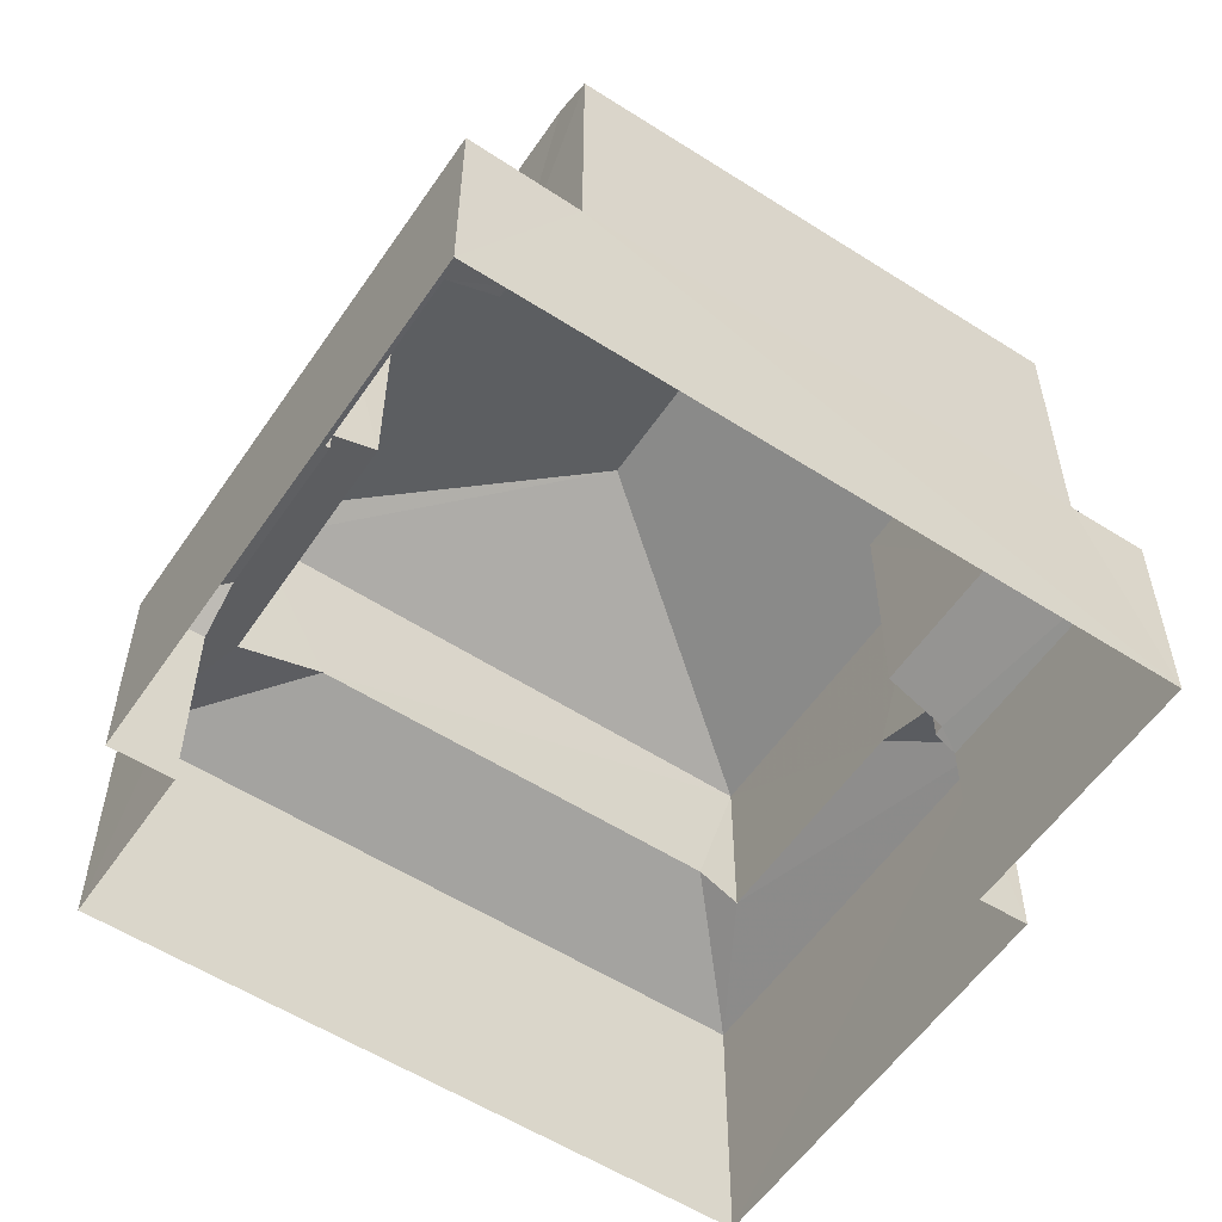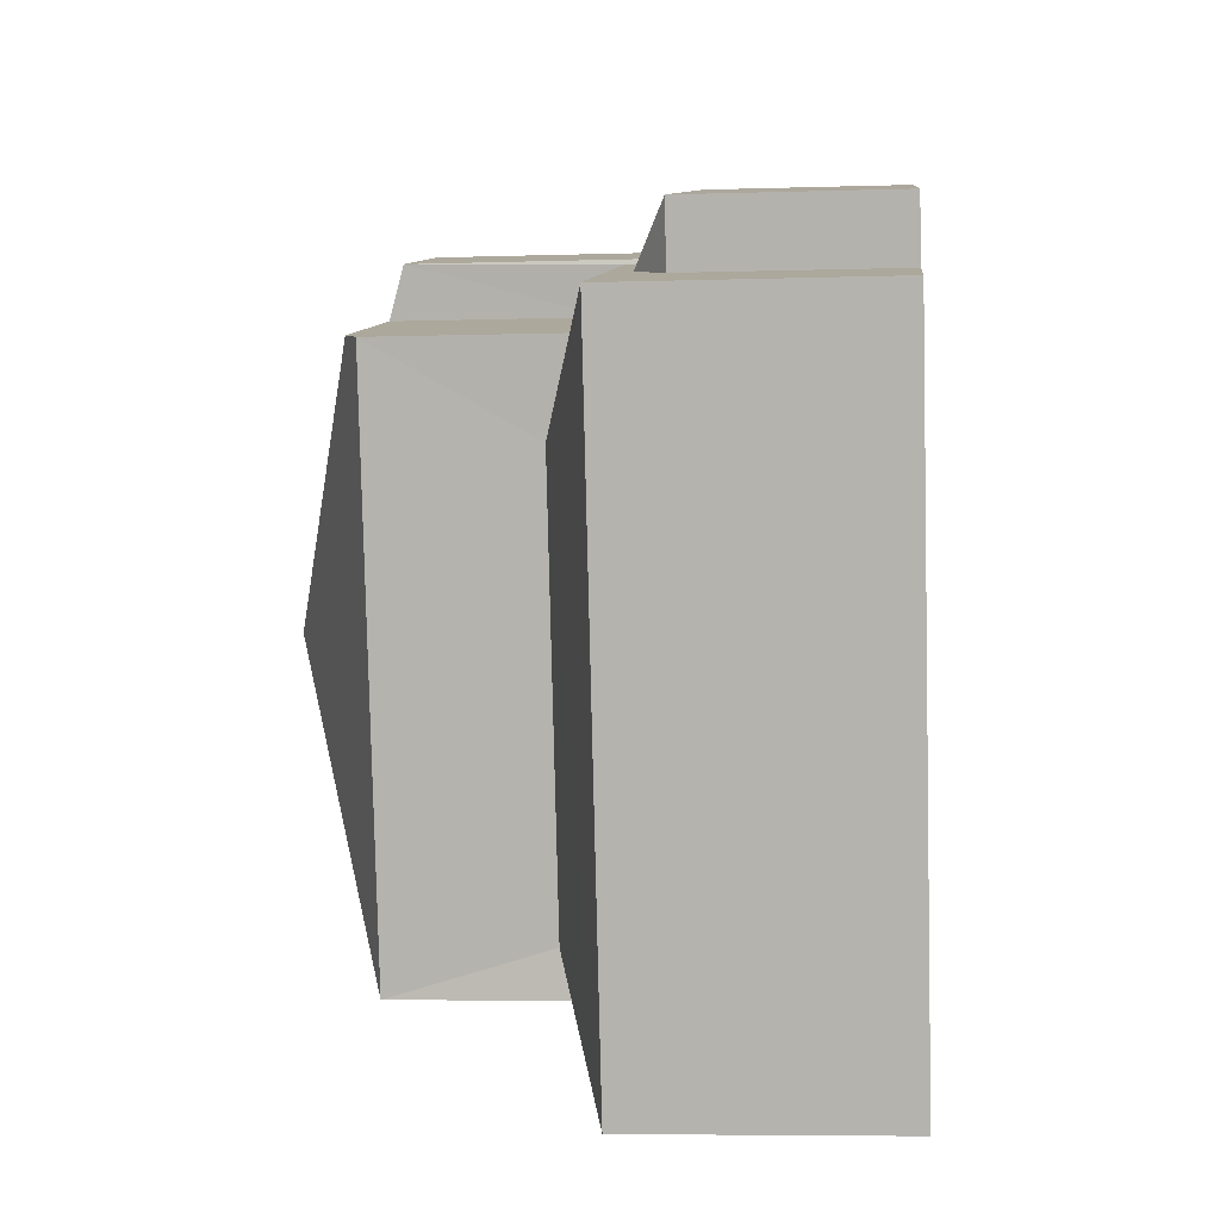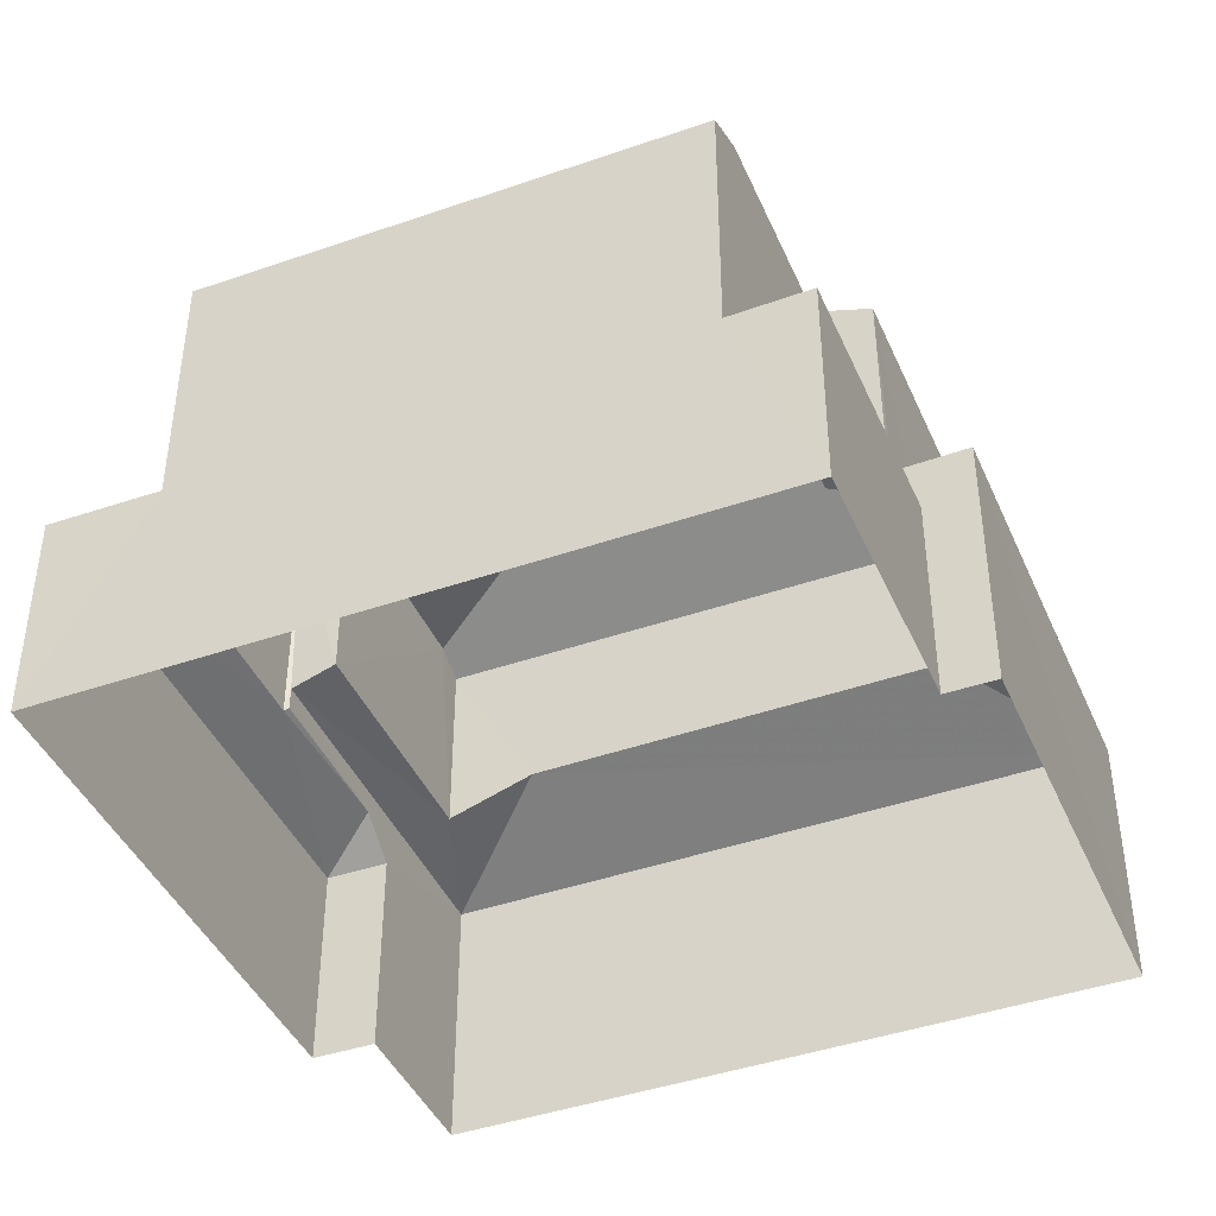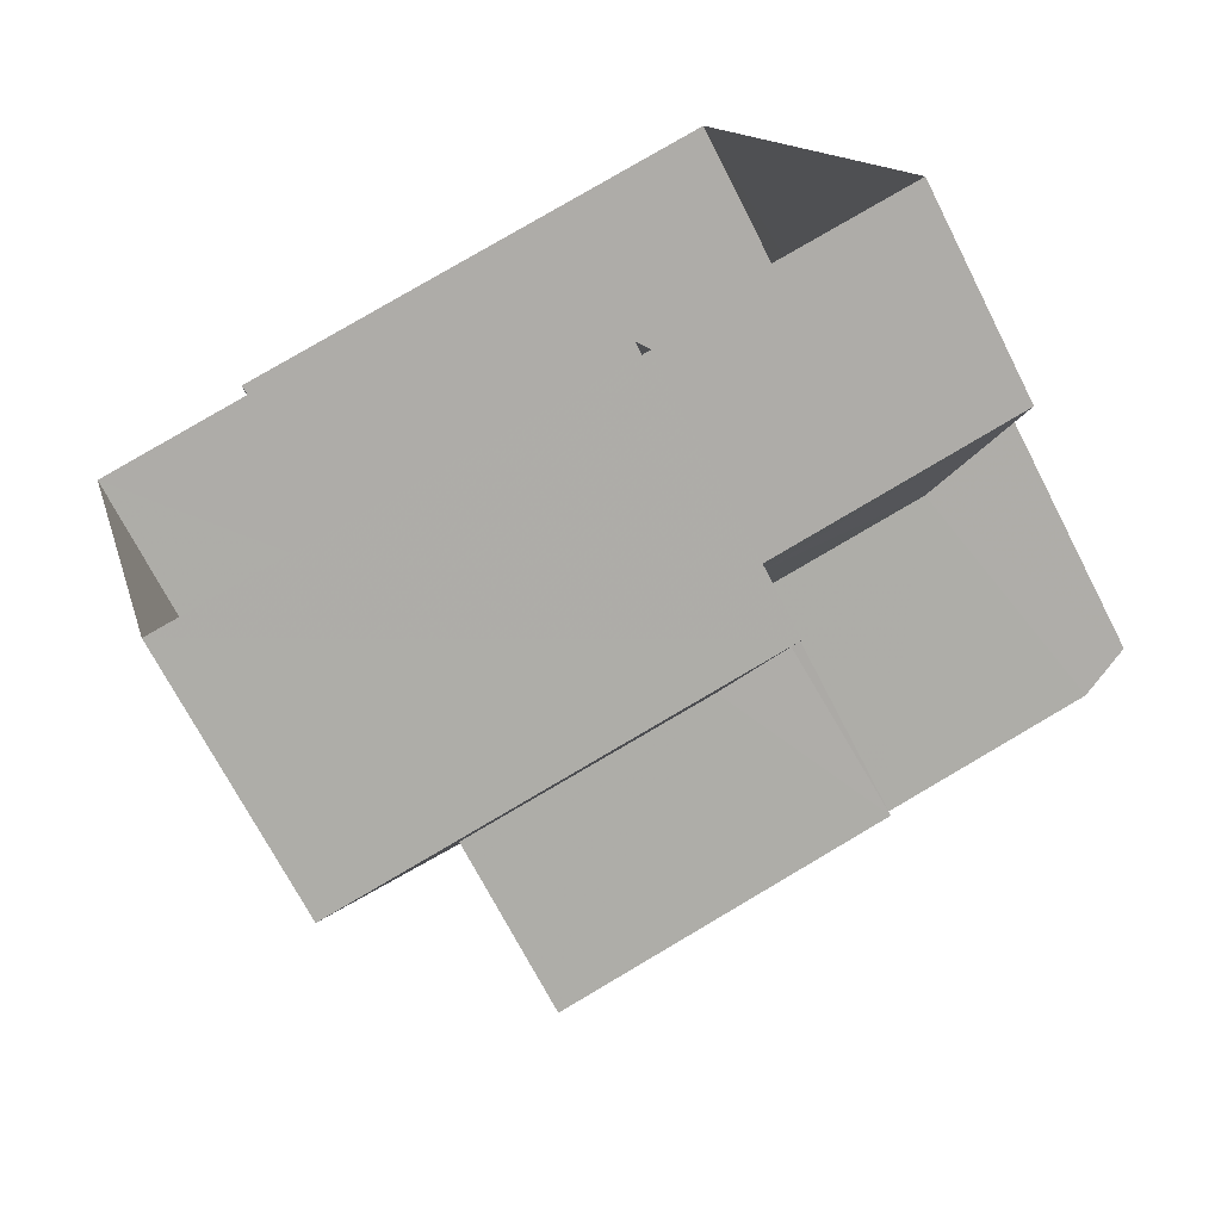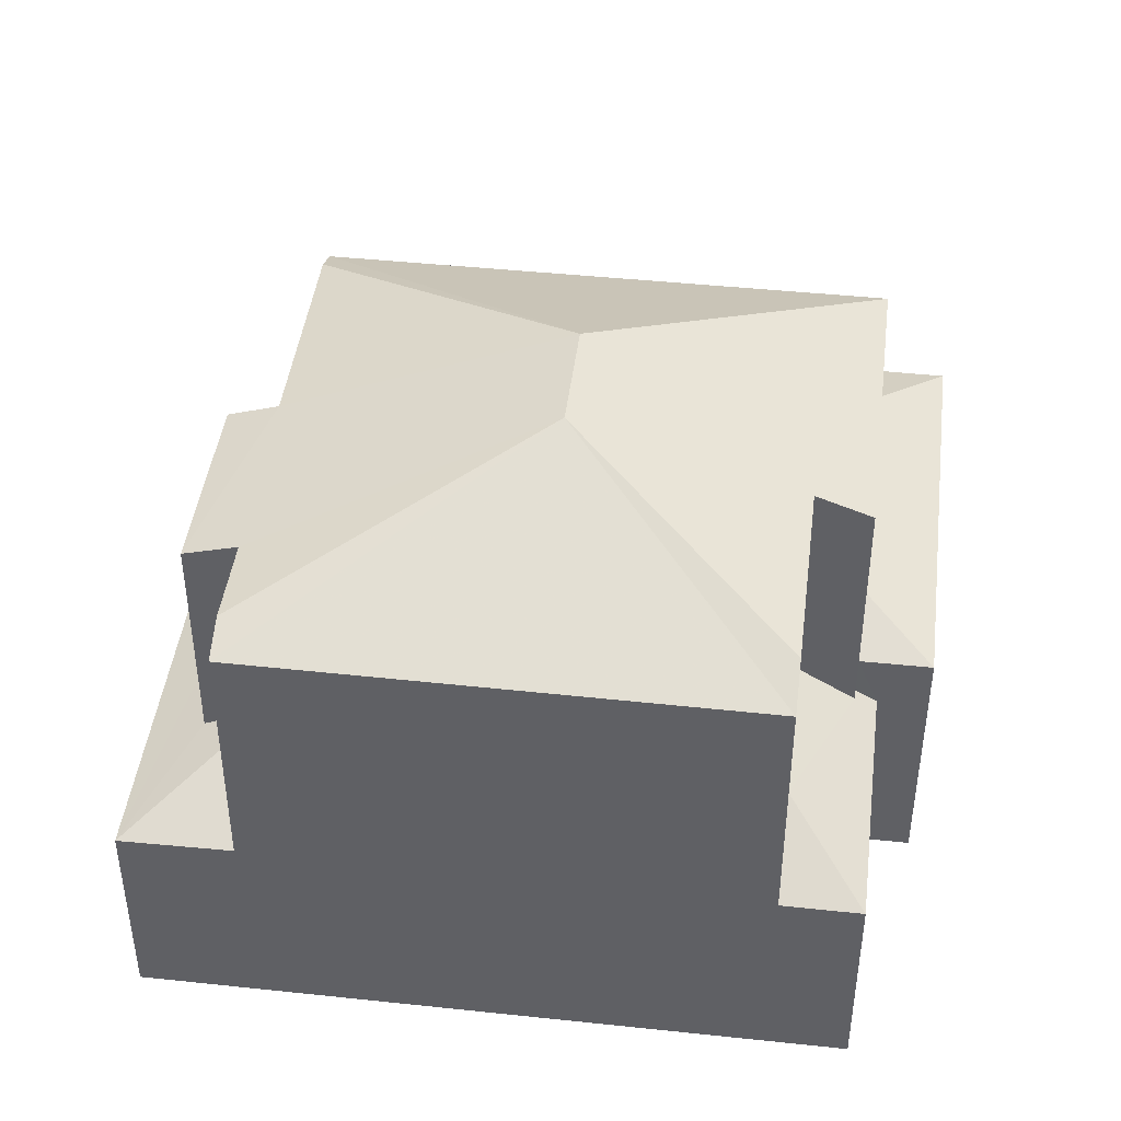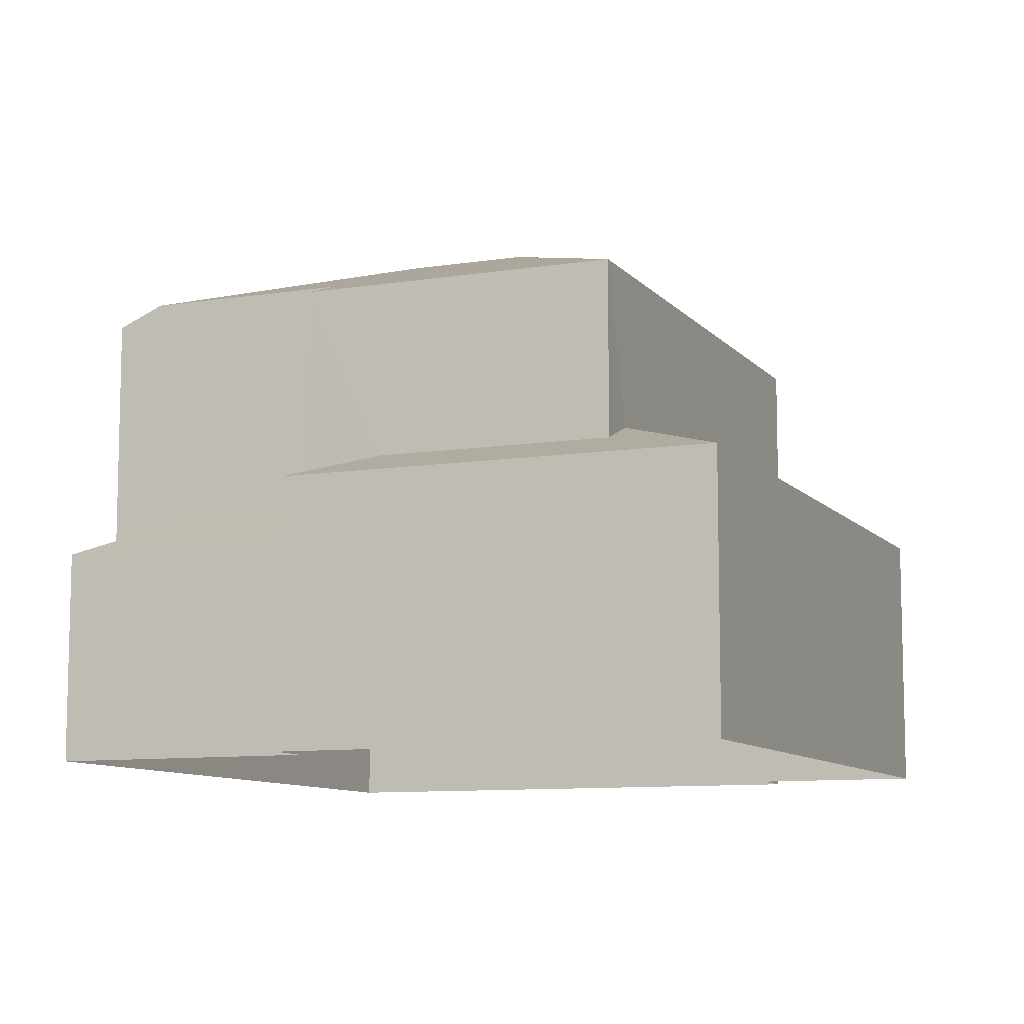
<metadata>
{"format":"obj","ext":"obj","renderer":"f3d","projection":"perspective","resolution":1024,"background":"white","views":[{"elev":-56.2,"azim":-138.2,"up":"+Z"},{"elev":-5.6,"azim":95.5,"up":"+Y"},{"elev":-42.7,"azim":-81.8,"up":"+Z"},{"elev":-70.5,"azim":-152.9,"up":"+Y"},{"elev":44.2,"azim":-97.2,"up":"+Z"},{"elev":-9.5,"azim":8.3,"up":"+Z"}]}
</metadata>
<code>
v -3.149e+05 4.192e+04 48.48
v -3.149e+05 4.192e+04 48.48
v -3.149e+05 4.192e+04 48.49
v -3.149e+05 4.191e+04 48.48
v -3.149e+05 4.191e+04 48.48
v -3.149e+05 4.192e+04 48.48
v -3.149e+05 4.191e+04 48.48
v -3.149e+05 4.191e+04 48.48
v -3.149e+05 4.191e+04 52.56
v -3.149e+05 4.191e+04 53
v -3.149e+05 4.191e+04 52.56
v -3.149e+05 4.191e+04 53
v -3.149e+05 4.191e+04 53.27
v -3.149e+05 4.192e+04 53.28
v -3.149e+05 4.192e+04 52.56
v -3.149e+05 4.192e+04 51.73
v -3.149e+05 4.192e+04 51.73
v -3.149e+05 4.192e+04 52.21
v -3.149e+05 4.192e+04 55.68
v -3.149e+05 4.192e+04 55.91
v -3.149e+05 4.191e+04 57.19
v -3.149e+05 4.191e+04 55.68
v -3.149e+05 4.192e+04 52.8
v -3.149e+05 4.192e+04 52.57
v -3.149e+05 4.192e+04 52.81
v -3.149e+05 4.191e+04 57.19
v -3.149e+05 4.191e+04 55.98
v -3.149e+05 4.191e+04 55.98
v -3.149e+05 4.191e+04 55.68
v -3.149e+05 4.191e+04 51.92
v -3.149e+05 4.191e+04 51.73
v -3.149e+05 4.191e+04 51.73
v -3.149e+05 4.191e+04 51.92
v -3.149e+05 4.191e+04 52.43
v -3.149e+05 4.191e+04 52.43
v -3.149e+05 4.191e+04 52.56
v -3.149e+05 4.191e+04 51.73
v -3.149e+05 4.191e+04 55.68
v -3.149e+05 4.192e+04 55.68
v -3.149e+05 4.192e+04 55.93
v -3.149e+05 4.192e+04 55.92
v -3.149e+05 4.192e+04 55.93
v -3.149e+05 4.192e+04 55.68
v -3.149e+05 4.192e+04 55.68
v -3.149e+05 4.192e+04 52.58
v -3.149e+05 4.192e+04 51.73
v -3.149e+05 4.192e+04 51.73
v -3.149e+05 4.192e+04 52.21
v -3.149e+05 4.192e+04 52.17
v -3.149e+05 4.192e+04 52.58
v -3.149e+05 4.192e+04 52.17
f 1 2 3
f 4 3 5
f 2 6 7
f 8 5 7
f 3 2 5
f 5 2 7
f 9 10 11
f 11 10 12
f 13 10 9
f 14 13 9
f 15 14 9
f 16 17 18
f 19 20 21
f 22 19 21
f 23 24 25
f 14 15 23
f 23 15 24
f 26 27 21
f 21 27 22
f 26 28 27
f 22 27 29
f 30 31 32
f 32 33 30
f 34 31 30
f 35 34 30
f 11 12 36
f 34 37 31
f 28 26 38
f 38 26 39
f 26 40 39
f 26 21 41
f 26 42 40
f 21 20 41
f 42 41 43
f 43 41 44
f 26 41 42
f 45 46 47
f 48 18 49
f 50 51 45
f 18 17 49
f 45 51 46
f 49 17 46
f 51 49 46
f 48 49 24
f 49 44 24
f 24 44 25
f 44 41 25
f 38 34 28
f 28 34 27
f 37 34 38
f 27 34 35
f 29 27 35
f 30 29 35
f 45 40 42
f 42 50 45
f 45 39 40
f 47 39 45
f 15 7 6
f 15 9 7
f 2 1 17
f 16 2 17
f 43 44 49
f 51 43 49
f 46 1 3
f 46 17 1
f 3 4 47
f 3 47 46
f 4 31 37
f 47 37 39
f 39 37 38
f 4 37 47
f 50 43 51
f 50 42 43
f 19 14 23
f 13 22 10
f 22 14 19
f 13 14 22
f 5 31 4
f 5 32 31
f 5 8 32
f 8 11 32
f 32 36 33
f 32 11 36
f 15 6 16
f 6 2 16
f 24 15 18
f 48 24 18
f 18 15 16
f 11 8 7
f 9 11 7
f 19 23 20
f 23 25 20
f 25 41 20
f 29 30 36
f 30 33 36
f 12 22 29
f 10 22 12
f 12 29 36

</code>
